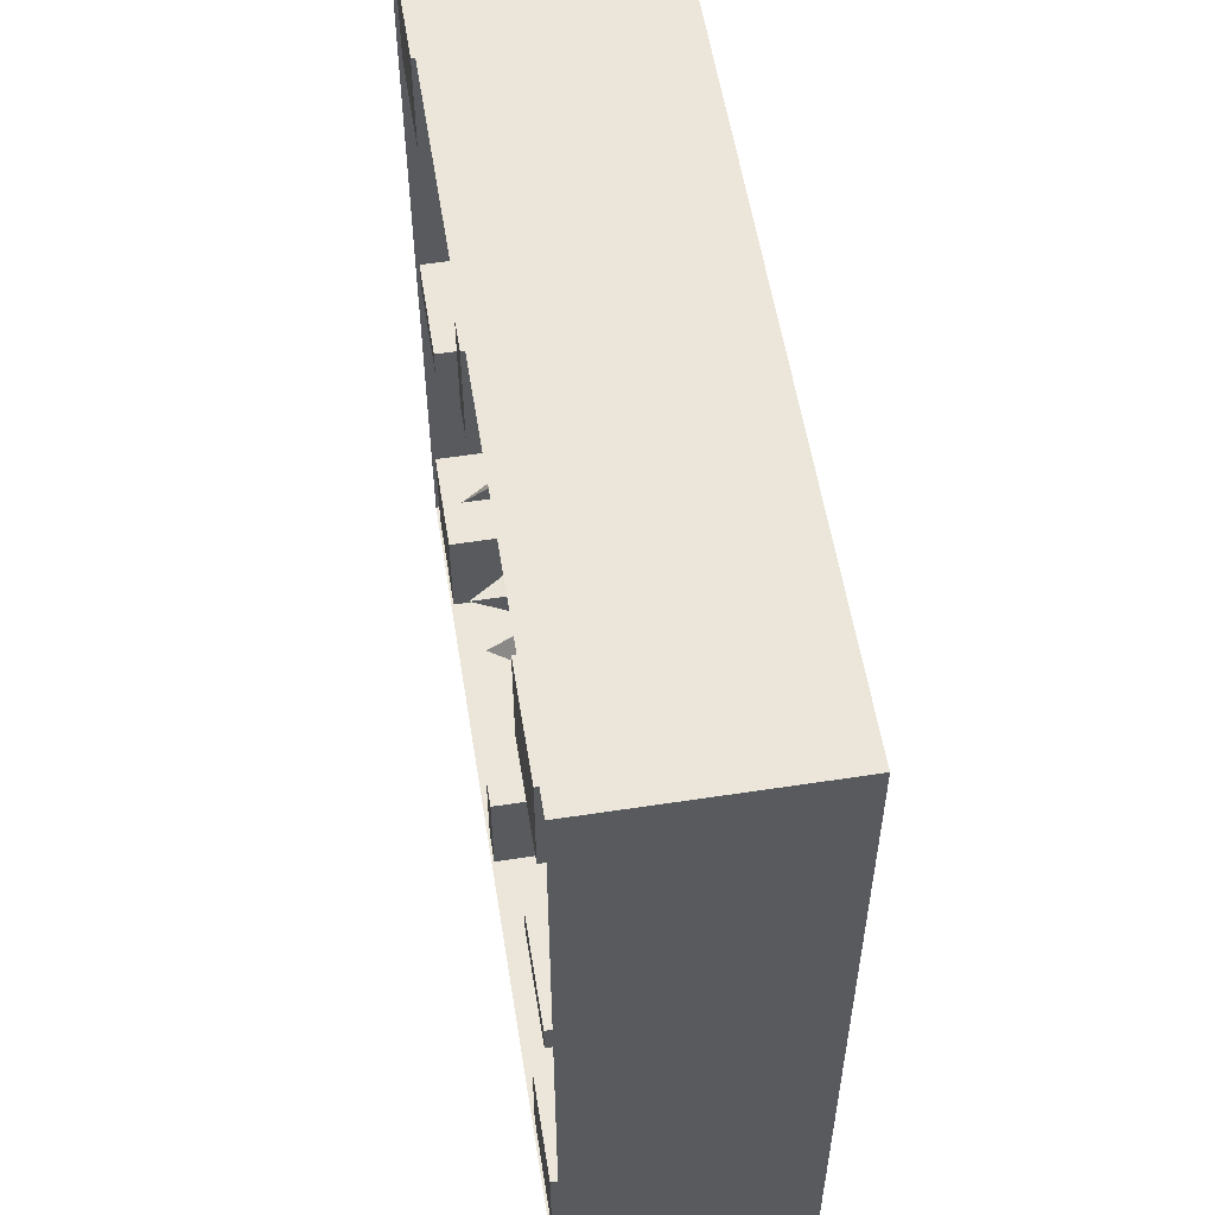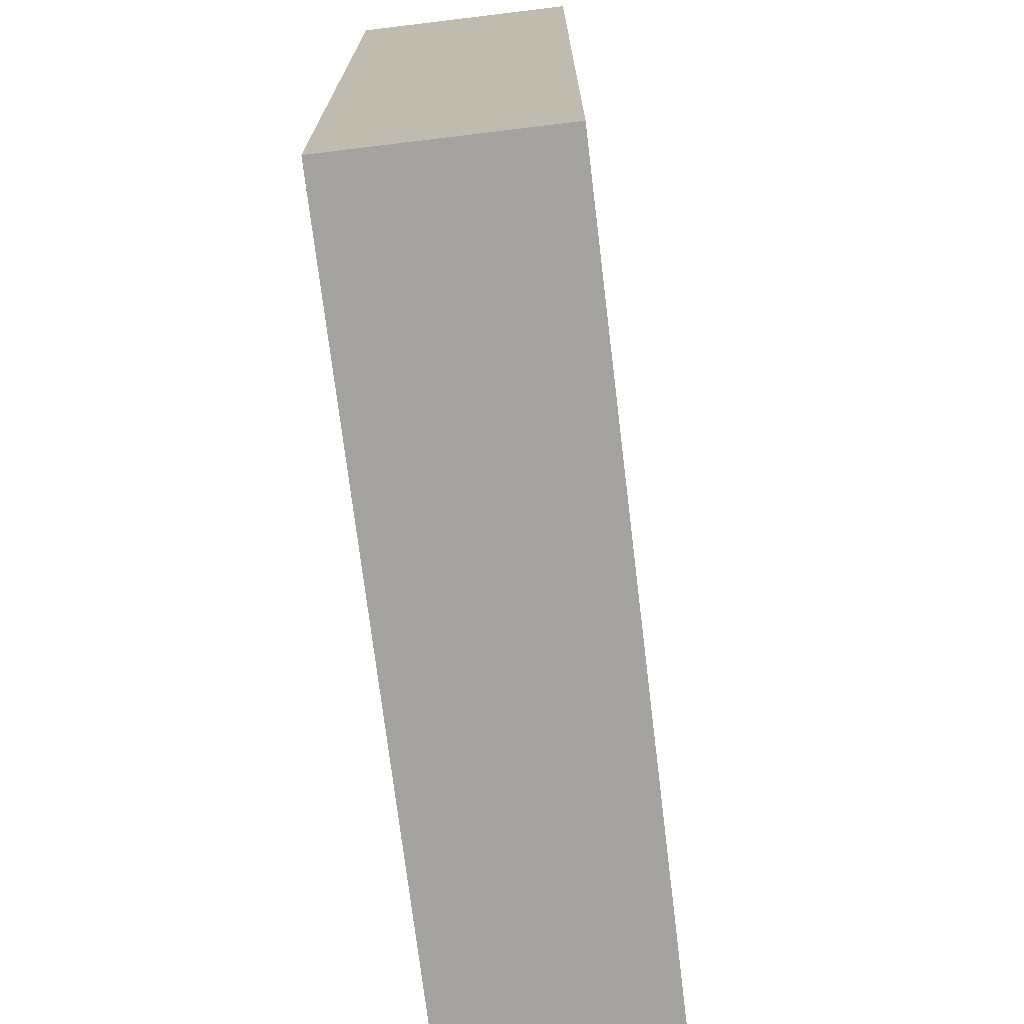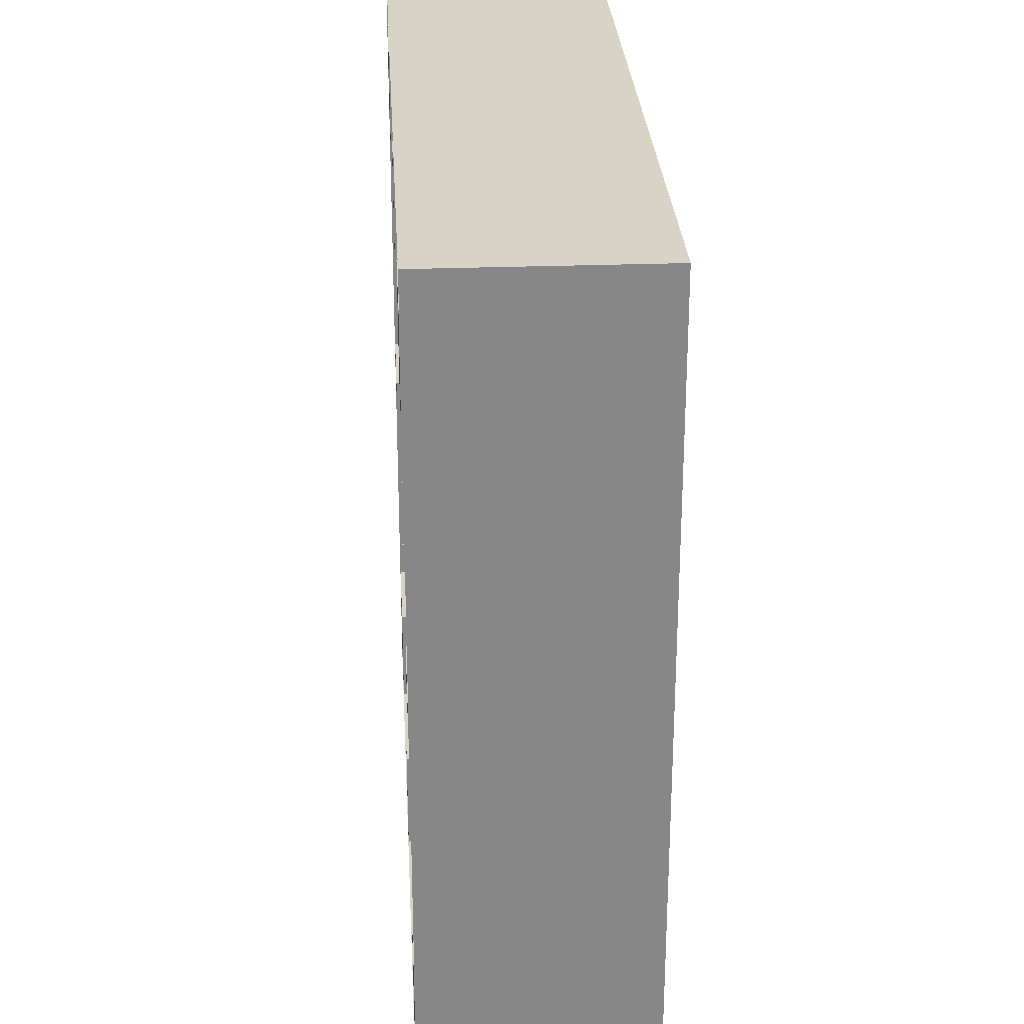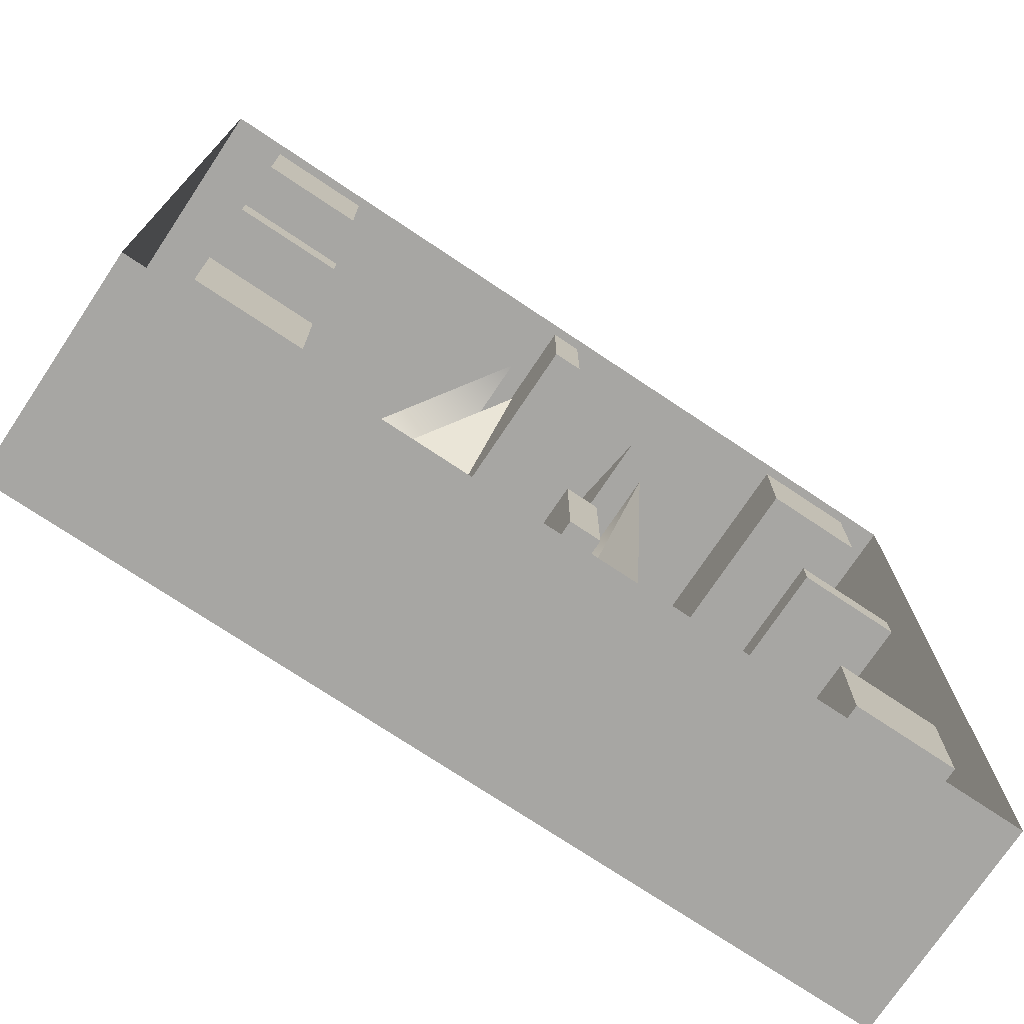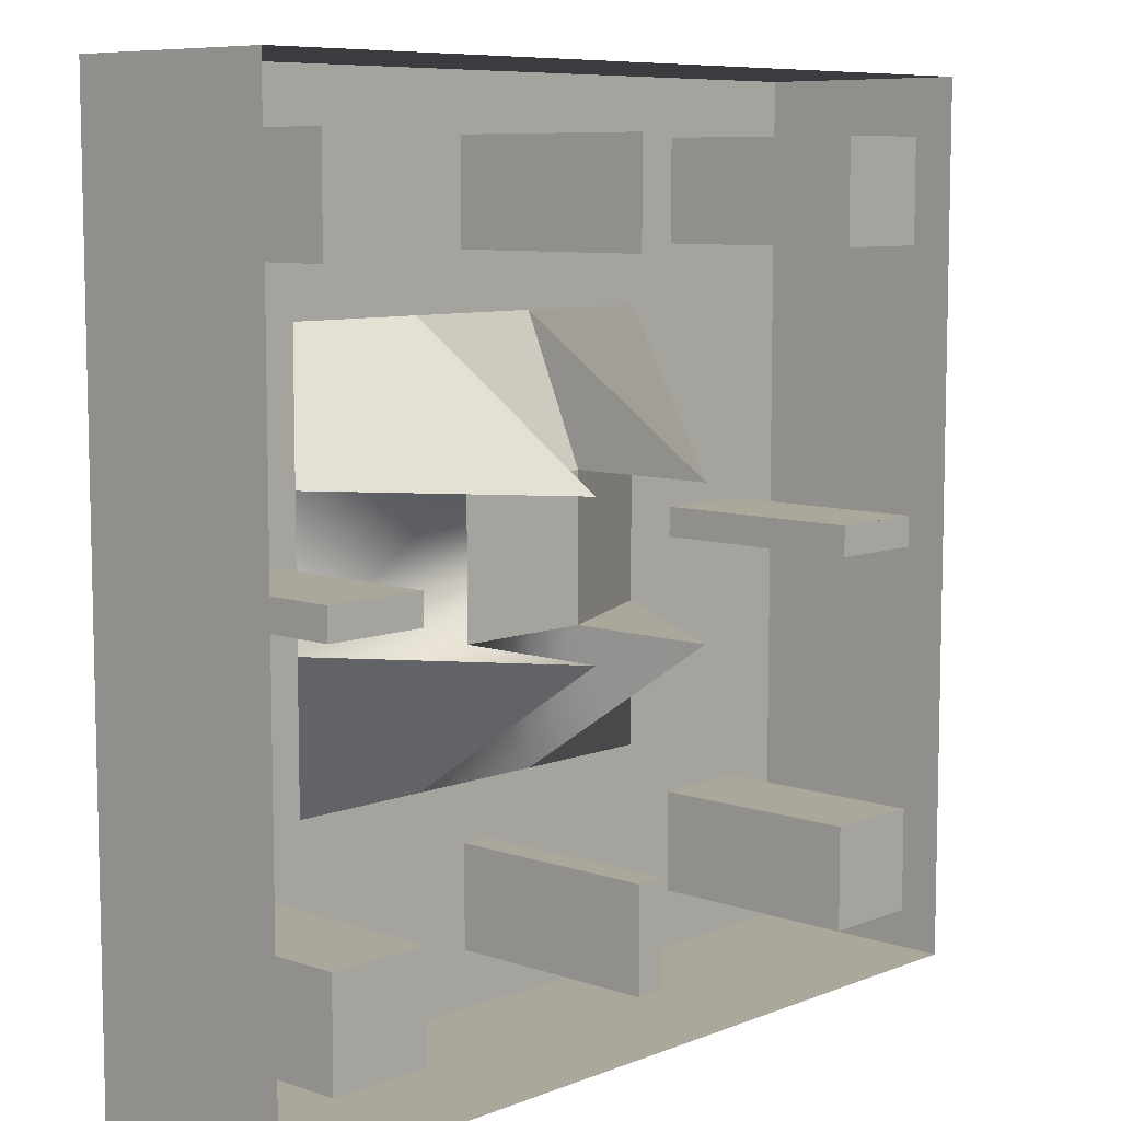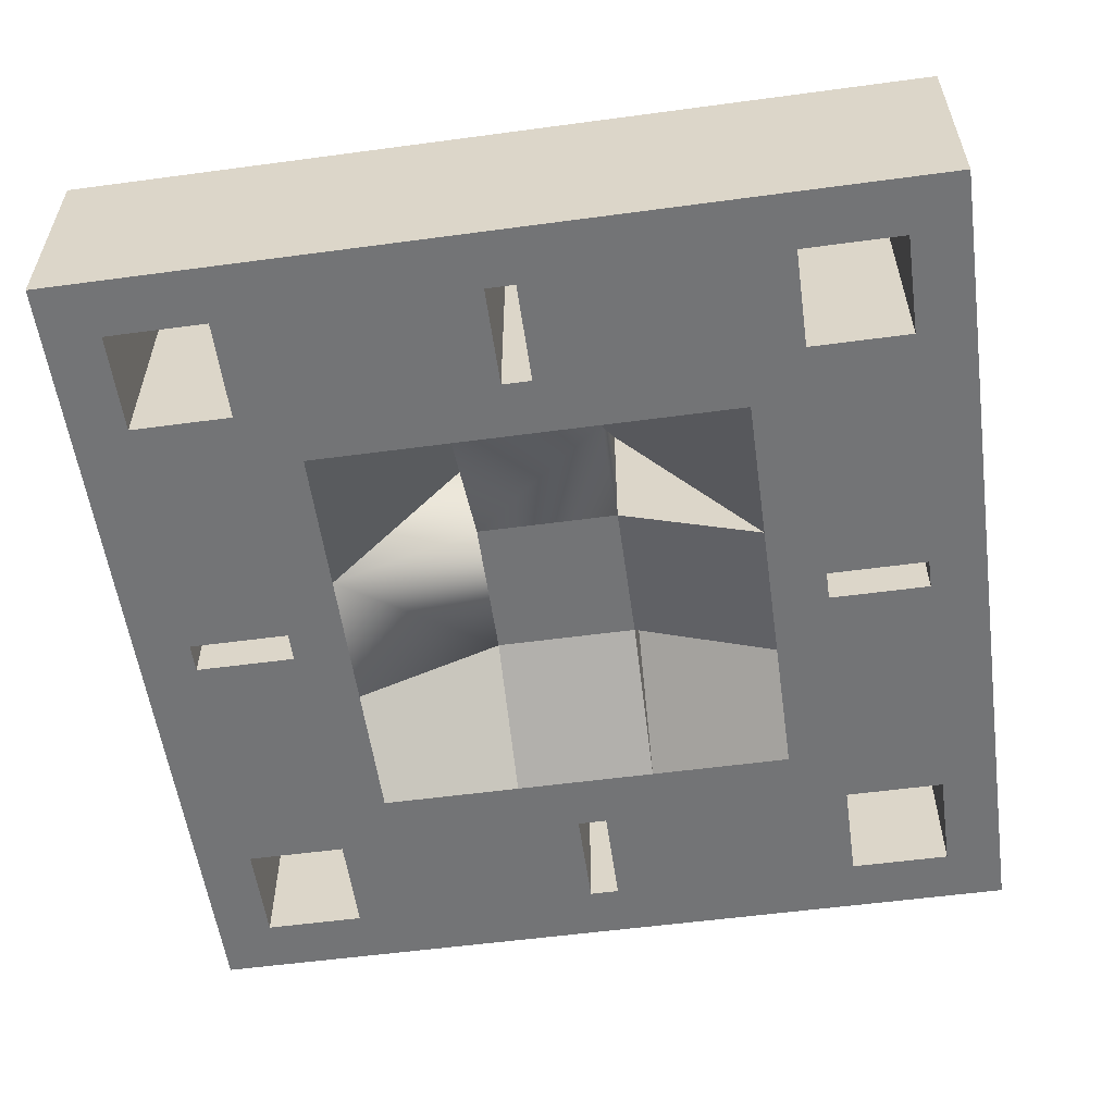
<metadata>
{"format":"obj","ext":"obj","renderer":"f3d","projection":"perspective","resolution":1024,"background":"white","views":[{"elev":56.4,"azim":-99.1,"up":"+Z"},{"elev":-72.8,"azim":96.9,"up":"+Z"},{"elev":27.8,"azim":-93.2,"up":"+Z"},{"elev":-74.2,"azim":146.3,"up":"+Z"},{"elev":8.1,"azim":133.1,"up":"+Z"},{"elev":-56.1,"azim":-172.0,"up":"+Y"}]}
</metadata>
<code>
o Plane
v -1 0 -0.3333
v -0.3333 1 -0.3333
v -0.3333 0 -1
v -1 0 -1
v 0.3333 -0 1
v 1 -0 1
v 1 -0 0.3333
v 0.3333 1 0.3333
v -1 -0 1
v -0.3333 -0 1
v -0.3333 1 0.3333
v -1 -0 0.3333
v 0.3333 1 -0.3333
v 1 0 -0.3333
v 1 0 -1
v 0.3333 0 -1
v -0.3333 0.2903 0.3333
v 0.3333 0.2903 0.3333
v 0.3333 0.2903 -0.3333
v -0.3333 0.2903 -0.3333
v -1 -0 0.3333
v -1 -0 1
v -1 0 -0.3333
v -1 0 -1
v -0.3333 0 -1
v 1 0 -1
v 0.3333 0 -1
v 1 0 -0.3333
v 1 -0 0.3333
v 0.3333 -0 1
v 1 -0 1
v -0.3333 -0 1
v 0.3333 -0 2
v 1 -0 2
v -1 -0 2
v -0.3333 -0 2
v -1.736 -0 1.264
v -1.736 -0 1.736
v -1.736 1 1.736
v -1.736 1 1.264
v 1.736 -0 0.06902
v 1.736 1 0.06902
v 1.264 1 0.06902
v 1.264 -0 0.06902
v -0.3333 0 -2
v -1 0 -2
v 1 0 -2
v 0.3333 0 -2
v 1.264 1 -0.06902
v 1.264 0 -0.06902
v 1.736 0 -1.736
v 1.264 0 -1.736
v 1.264 1 -1.736
v 1.736 1 -1.736
v -2 -0 0.3333
v -2 -0 1
v 1.264 0 -1.264
v 1.736 0 -1.264
v 1.736 1 -1.264
v 1.264 1 -1.264
v -2 0 -1
v -2 0 -0.3333
v -1.264 -0 0.06902
v -1.264 0 -0.06902
v -1.264 1 -0.06902
v -1.264 1 0.06902
v 2 -0 1
v 2 -0 0.3333
v 2 0 -0.3333
v 2 0 -1
v -0.06902 -0 1.264
v 0.06902 -0 1.264
v -0.06902 0 -1.264
v 0.06902 0 -1.264
v 0.06902 -0 1.736
v -0.06902 -0 1.736
v 1.264 -0 1.736
v 1.264 -0 1.264
v -1.264 -0 1.264
v -1.264 -0 1.736
v 0.06902 0 -1.736
v -0.06902 0 -1.736
v -1.264 0 -1.736
v -1.264 0 -1.264
v -1.736 -0 0.06902
v -1.736 0 -0.06902
v -2 -0 2
v -1.736 0 -1.264
v -1.736 0 -1.736
v -2 0 -2
v 1.736 0 -0.06902
v 1.736 -0 1.264
v 1.736 -0 1.736
v 2 -0 2
v 2 0 -2
v 0.06902 1 1.264
v -0.06902 1 1.264
v -0.06902 1 1.736
v 0.06902 1 1.736
v 0.06902 1 -1.264
v 0.06902 1 -1.736
v -0.06902 1 -1.736
v -0.06902 1 -1.264
v -1.264 1 1.736
v -1.264 1 1.264
v -1.736 1 1.264
v -1.736 1 1.736
v -1.264 1 0.06902
v -1.264 1 -0.06902
v -1.736 1 -0.06902
v -1.736 1 0.06902
v -1.264 1 -1.264
v -1.264 1 -1.736
v -1.736 1 -1.736
v -1.736 1 -1.264
v 1.264 1 -1.736
v 1.264 1 -1.264
v 1.736 1 -1.264
v 1.736 1 -1.736
v 1.264 1 1.264
v 1.264 1 1.736
v 1.736 1 1.736
v 1.736 1 1.264
v 1.264 1 0.06902
v 1.736 1 0.06902
v 1.736 1 -0.06902
v 1.264 1 -0.06902
v -0.06902 1 1.264
v 0.06902 1 1.264
v 1.264 1 1.264
v 1.736 1 1.264
v -1.736 1 -1.264
v -1.736 1 -1.736
v 0.06902 1 -1.264
v -0.06902 1 -1.264
v 1.736 1 -0.06902
v -1.264 1 1.736
v -1.264 1 1.264
v 1.264 1 1.736
v -1.736 1 0.06902
v 1.736 1 1.736
v 0.06902 1 1.736
v -1.736 1 -0.06902
v -0.06902 1 -1.736
v 0.06902 1 -1.736
v -0.06902 1 1.736
v -1.264 1 -1.264
v -1.264 1 -1.736
v -2 1 2
v -1 1 2
v 2 1 -1
v 2 1 -2
v 1 1 -2
v 0.3333 1 -2
v -2 1 -1
v -2 1 -0.3333
v -0.3333 1 -2
v -1 1 -2
v -0.3333 1 2
v 0.3333 1 2
v -2 1 0.3333
v -2 1 1
v 1 1 2
v 2 1 1
v 2 1 0.3333
v -2 1 -2
v 2 1 -0.3333
v 2 1 2
f 1 2 3 4
f 5 6 7 8
f 9 10 11 12
f 13 14 15 16
f 17 18 19 20
f 2 1 20
f 12 11 17
f 11 10 17
f 5 8 18
f 8 7 18
f 13 19 14
f 13 16 19
f 2 20 3
f 1 12 17 20
f 3 20 19 16
f 14 19 18 7
f 10 5 18 17
f 9 12 21 22
f 12 1 23 21
f 1 4 24 23
f 4 3 25 24
f 16 15 26 27
f 7 14 28 29
f 6 5 30 31
f 7 6 31 29
f 10 9 22 32
f 16 3 25 27
f 15 14 28 26
f 5 10 32 30
f 31 30 33 34
f 32 22 35 36
f 37 38 39 40
f 41 42 43 44
f 24 25 45 46
f 27 26 47 48
f 44 43 49 50
f 51 52 53 54
f 22 21 55 56
f 57 58 59 60
f 23 24 61 62
f 63 64 65 66
f 29 31 67 68
f 26 28 69 70
f 58 51 54 59
f 52 57 60 53
f 64 63 21 23
f 50 28 29 44
f 71 72 30 32
f 73 25 27 74
f 75 76 36 33
f 77 78 31 34
f 72 75 33 30
f 76 71 32 36
f 79 80 35 22
f 81 48 45 82
f 74 27 48 81
f 82 45 25 73
f 83 84 24 46
f 57 52 47 26
f 85 86 62 55
f 38 37 56 87
f 88 89 90 61
f 80 38 87 35
f 37 79 22 56
f 63 85 55 21
f 86 64 23 62
f 84 88 61 24
f 89 83 46 90
f 41 68 69 91
f 92 93 94 67
f 51 58 70 95
f 52 51 95 47
f 58 57 26 70
f 44 29 68 41
f 78 92 67 31
f 91 69 28 50
f 93 77 34 94
f 96 97 98 99
f 100 101 102 103
f 104 105 106 107
f 108 109 110 111
f 112 113 114 115
f 116 117 118 119
f 120 121 122 123
f 124 125 126 127
f 72 71 128 129
f 92 78 130 131
f 89 88 132 133
f 74 134 135 73
f 50 49 136 91
f 38 80 137 39
f 79 37 40 138
f 78 77 139 130
f 85 63 66 140
f 77 93 141 139
f 75 72 129 142
f 64 86 143 65
f 82 144 145 81
f 71 76 146 128
f 88 84 147 132
f 80 79 138 137
f 83 89 133 148
f 91 136 42 41
f 81 145 134 74
f 73 135 144 82
f 76 75 142 146
f 86 85 140 143
f 84 83 148 147
f 93 92 131 141
f 99 98 146 142
f 101 102 144 145
f 111 110 143 140
f 107 106 40 39
f 115 114 133 132
f 104 107 39 137
f 114 113 148 133
f 125 126 136 42
f 123 122 141 131
f 119 118 59 54
f 116 119 54 53
f 122 121 139 141
f 109 108 66 65
f 127 124 43 49
f 97 96 129 128
f 103 100 134 135
f 121 120 130 139
f 96 99 142 129
f 98 97 128 146
f 105 104 137 138
f 100 101 145 134
f 102 103 135 144
f 113 112 147 148
f 117 116 53 60
f 106 105 138 40
f 108 111 140 66
f 110 109 65 143
f 112 115 132 147
f 118 117 60 59
f 124 125 42 43
f 120 123 131 130
f 126 127 49 136
f 35 87 149 150
f 95 70 151 152
f 48 47 153 154
f 62 61 155 156
f 47 95 152 153
f 46 45 157 158
f 33 36 159 160
f 36 35 150 159
f 56 55 161 162
f 34 33 160 163
f 55 62 156 161
f 68 67 164 165
f 90 46 158 166
f 87 56 162 149
f 70 69 167 151
f 68 165 167 69
f 61 90 166 155
f 94 34 163 168
f 48 154 157 45
f 67 94 168 164

</code>
